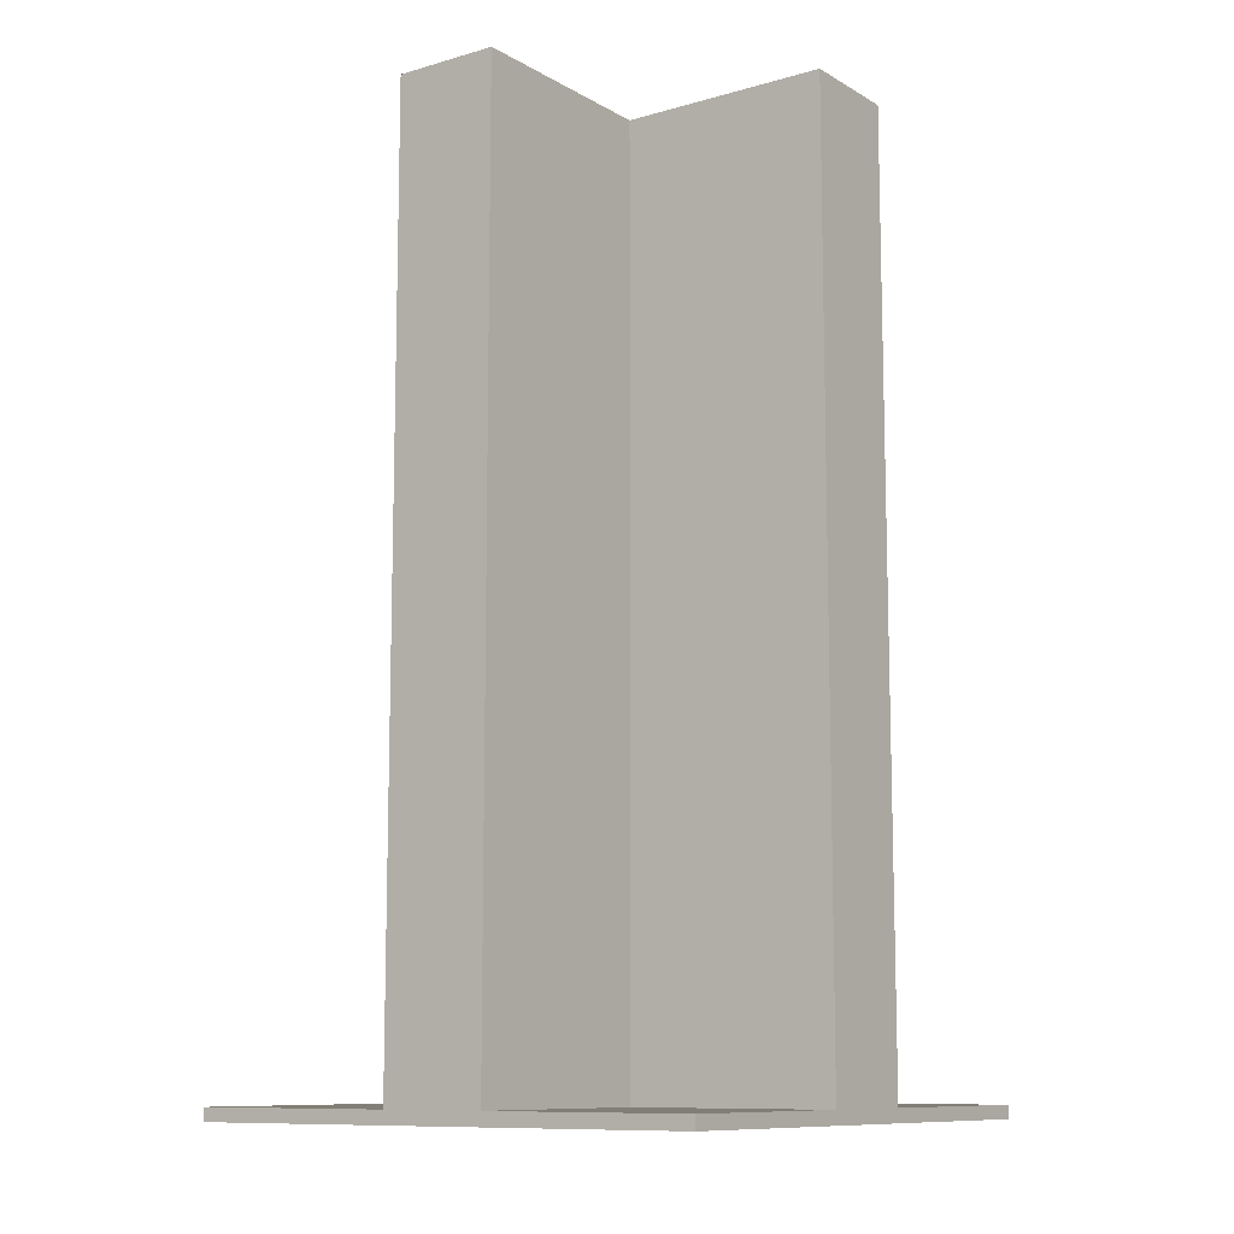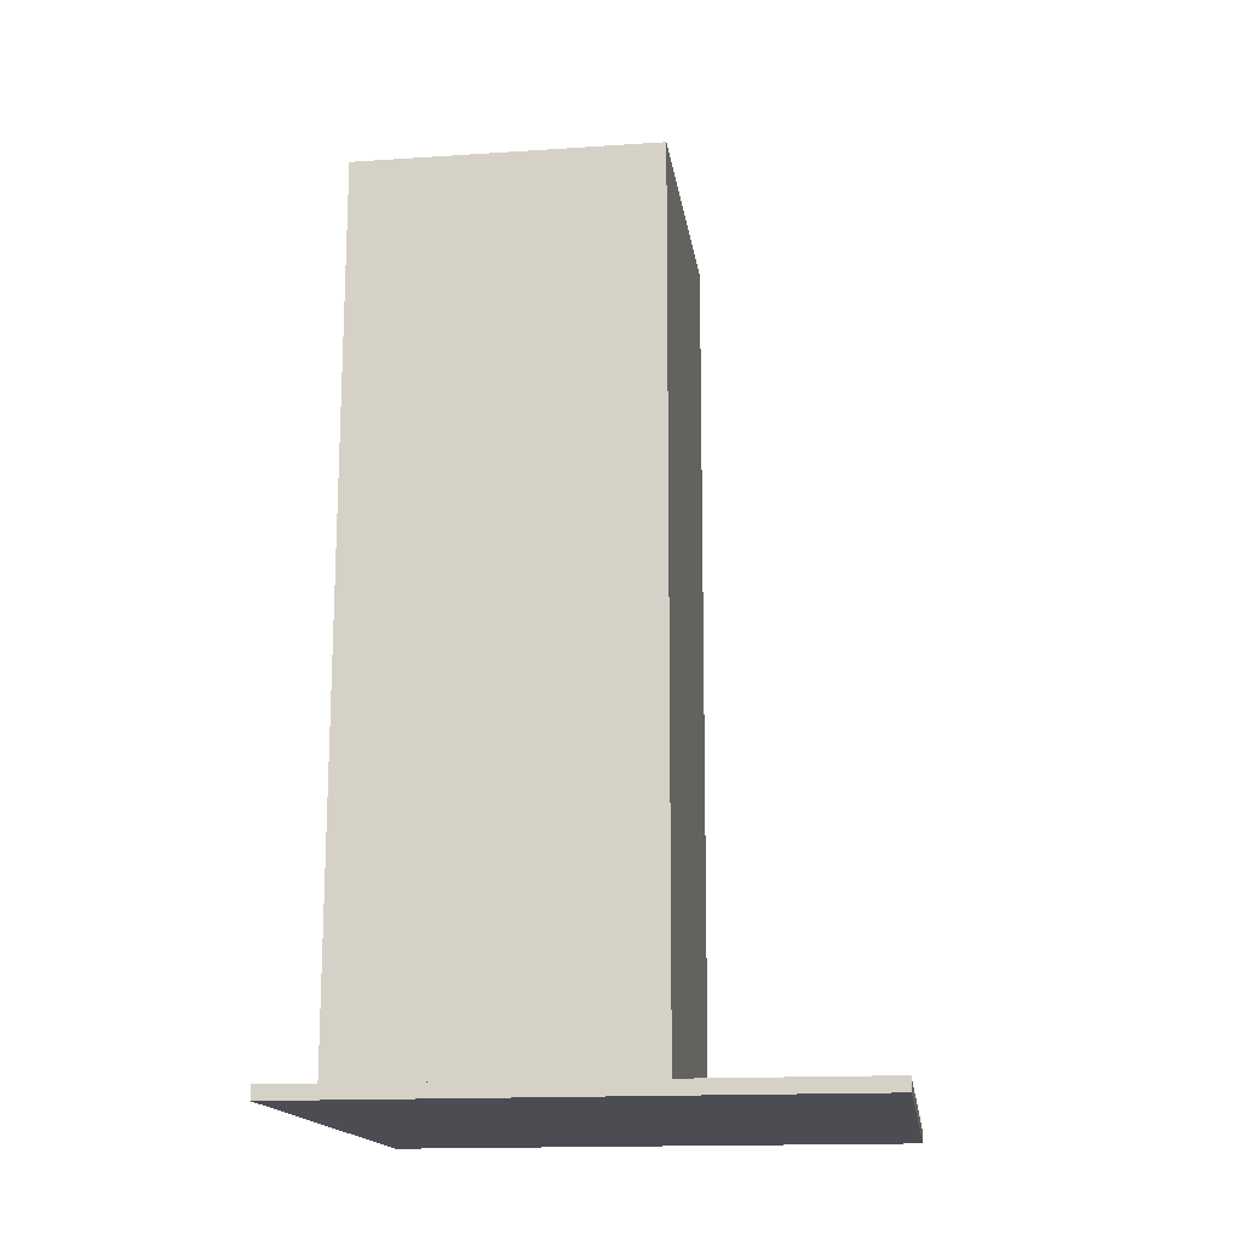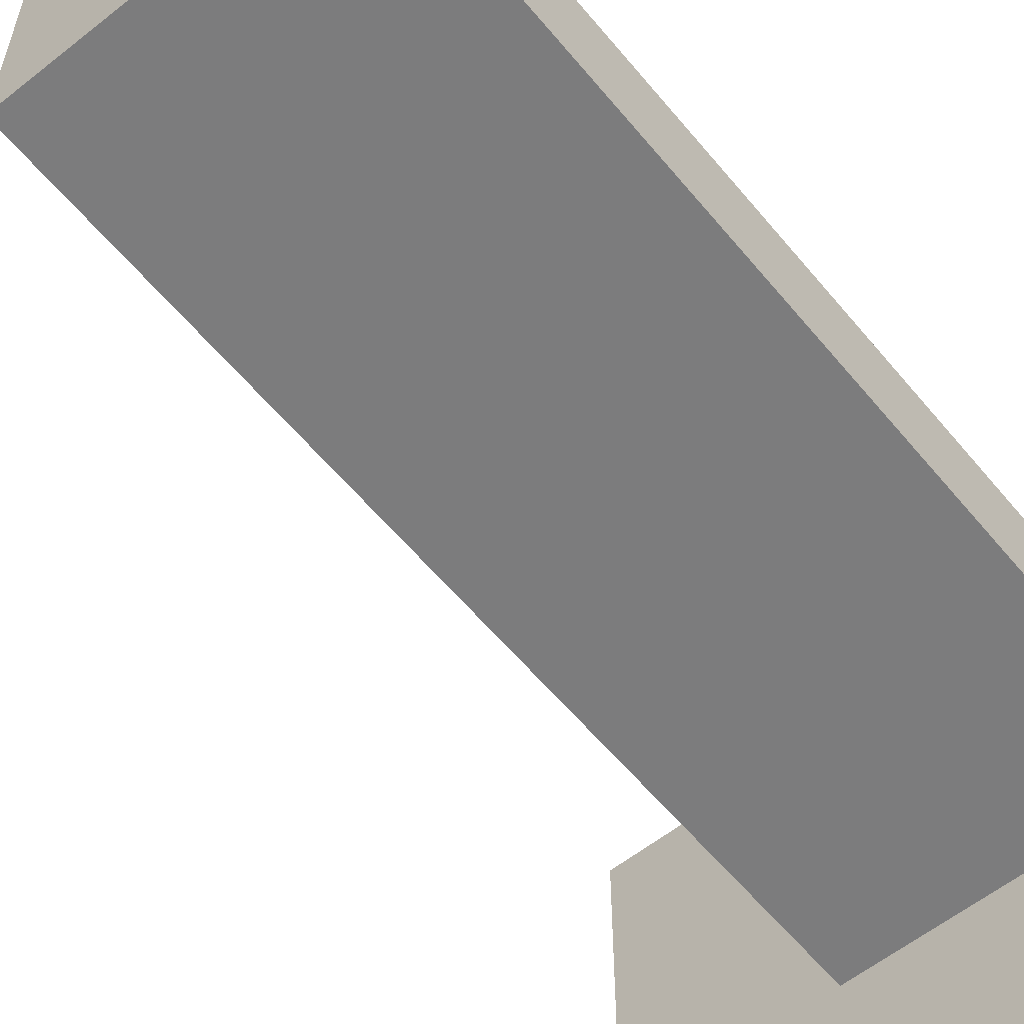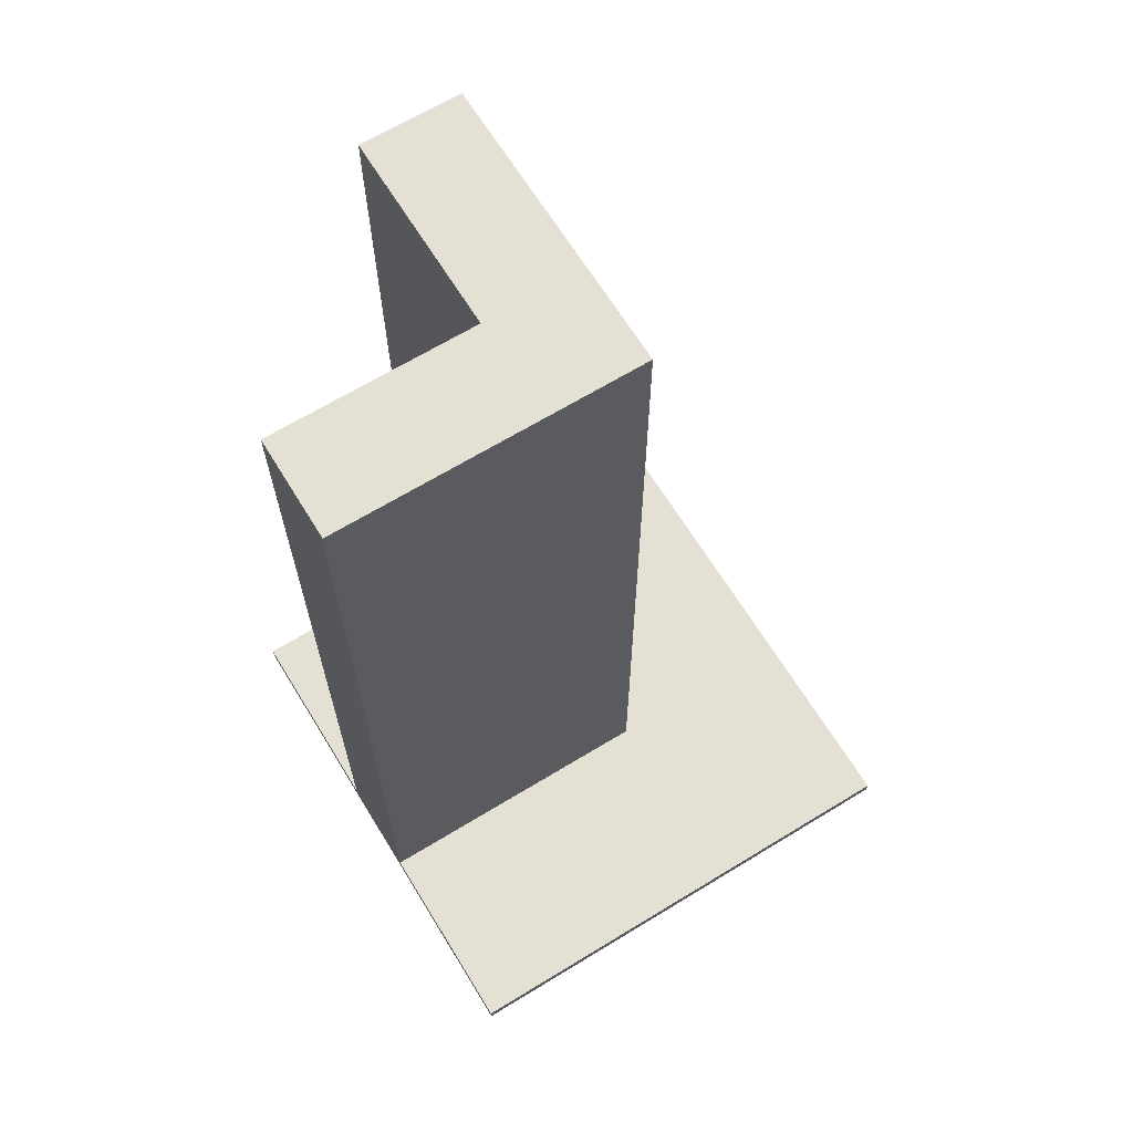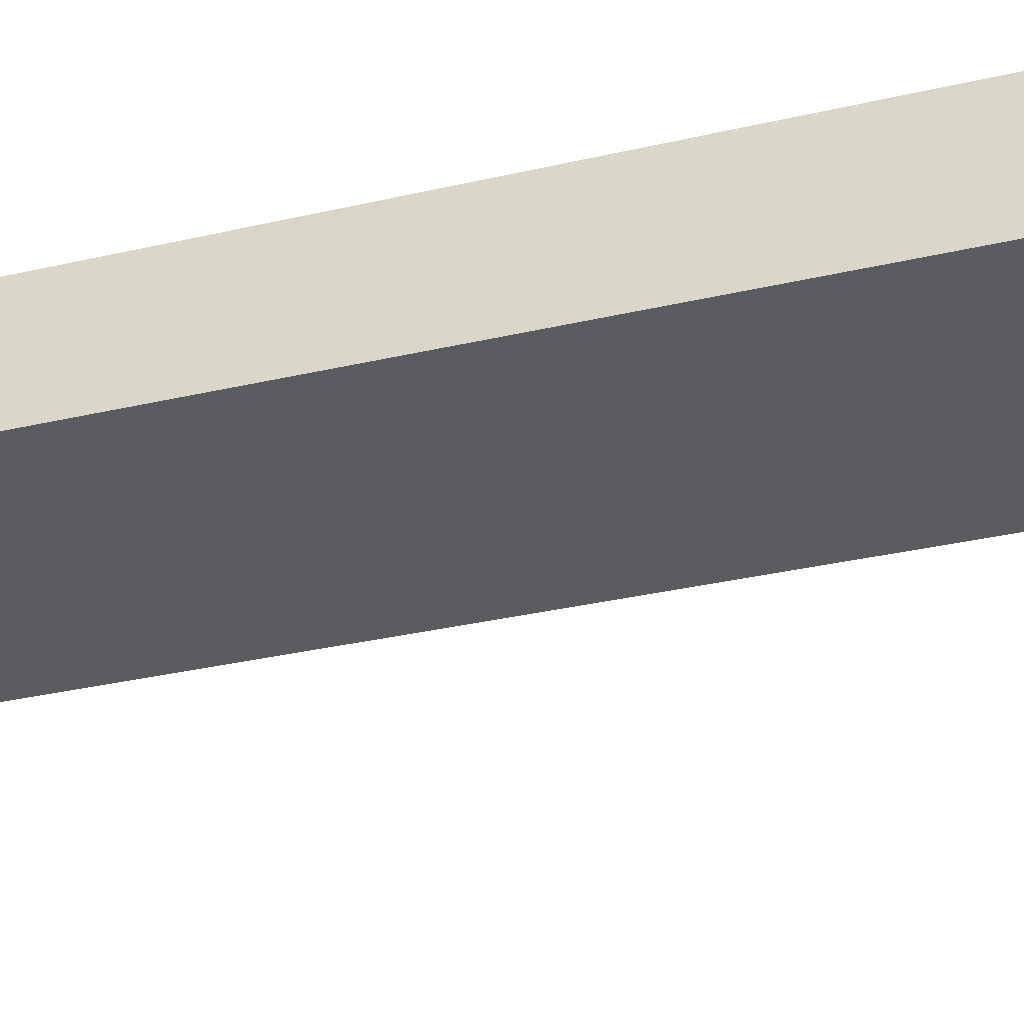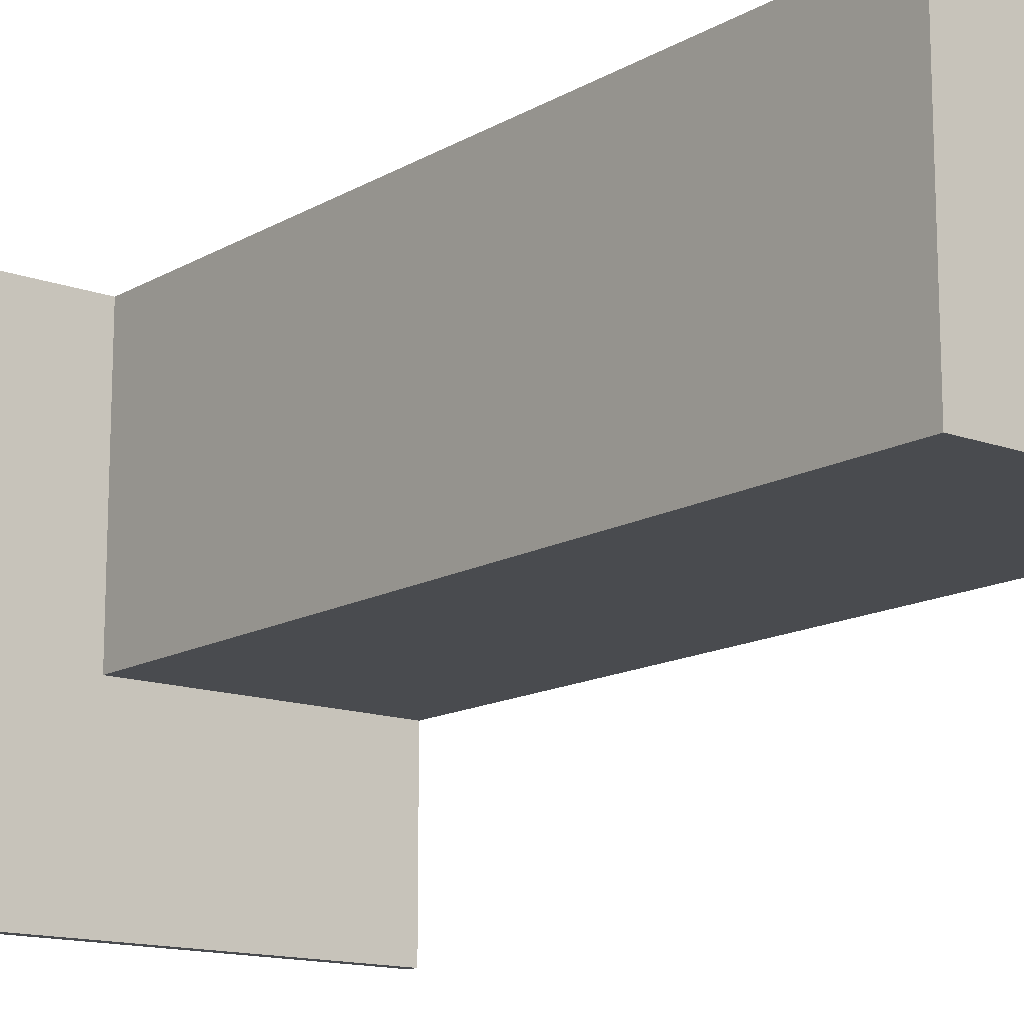
<metadata>
{"format":"obj","ext":"obj","renderer":"f3d","projection":"perspective","resolution":1024,"background":"white","views":[{"elev":-10.4,"azim":-54.3,"up":"+Y"},{"elev":-16.3,"azim":97.7,"up":"+Y"},{"elev":-58.8,"azim":-140.7,"up":"+Z"},{"elev":66.1,"azim":58.5,"up":"+Y"},{"elev":-34.1,"azim":-72.7,"up":"+Z"},{"elev":-14.2,"azim":141.2,"up":"+Z"}]}
</metadata>
<code>
v -20 0 20
v -20 0 -20
v -20 1 20
v -20 1 4
v -20 1 3
v -20 1 -3
v -20 1 -4
v -20 1 -20
v -20 6 4
v -20 6 3
v -20 6 -3
v -20 6 -4
v -20 7 4
v -20 7 3
v -20 7 -3
v -20 7 -4
v -20 61 4
v -20 61 3
v -20 61 -3
v -20 61 -4
v -20 64 4
v -20 64 3
v -20 64 -3
v -20 64 -4
v -20 71 4
v -20 71 3
v -20 71 -3
v -20 71 -4
v -4 1 20
v -4 1 19
v -4 1 4
v -4 6 20
v -4 6 4
v -4 7 20
v -4 7 4
v -4 61 20
v -4 61 4
v -4 64 20
v -4 64 4
v -4 66 11
v -4 66 10
v -4 67 11
v -4 67 10
v -4 68 11
v -4 68 10
v -4 70 16
v -4 70 15
v -4 70 10
v -4 70 9
v -4 71 20
v -4 71 16
v -4 71 15
v -4 71 11
v -4 71 9
v -4 71 4
v 4 1 20
v 4 1 19
v 4 1 -4
v 4 6 20
v 4 6 -4
v 4 7 20
v 4 7 -4
v 4 61 20
v 4 61 -4
v 4 64 20
v 4 64 -4
v 4 65 14
v 4 65 13
v 4 65 -3
v 4 65 -4
v 4 66 14
v 4 66 13
v 4 66 12
v 4 66 1
v 4 66 -0
v 4 67 13
v 4 67 12
v 4 67 1
v 4 67 -0
v 4 67 -3
v 4 67 -4
v 4 68 13
v 4 68 11
v 4 69 -3
v 4 69 -4
v 4 70 11
v 4 70 10
v 4 71 20
v 4 71 13
v 4 71 10
v 4 71 -3
v 4 71 -4
v 20 0 20
v 20 0 -20
v 20 1 20
v 20 1 -20
v -20 0 20
v -20 1 20
v -4 1 20
v -4 6 20
v -4 7 20
v -4 61 20
v -4 64 20
v -4 71 20
v -3 1 20
v -3 6 20
v -3 7 20
v -3 61 20
v -3 64 20
v -3 71 20
v 2 1 20
v 2 6 20
v 3 6 20
v 3 7 20
v 3 61 20
v 3 64 20
v 3 71 20
v 4 1 20
v 4 6 20
v 4 7 20
v 4 61 20
v 4 64 20
v 4 71 20
v 20 0 20
v 20 1 20
v -20 1 4
v -20 6 4
v -20 7 4
v -20 61 4
v -20 64 4
v -20 71 4
v -19 1 4
v -17 69 4
v -17 70 4
v -16 69 4
v -16 70 4
v -7 67 4
v -7 68 4
v -7 69 4
v -7 71 4
v -6 67 4
v -6 68 4
v -6 69 4
v -6 71 4
v -4 1 4
v -4 6 4
v -4 7 4
v -4 61 4
v -4 64 4
v -4 71 4
v -20 1 -4
v -20 6 -4
v -20 7 -4
v -20 61 -4
v -20 64 -4
v -20 71 -4
v -19 1 -4
v -12 67 -4
v -12 68 -4
v -11 67 -4
v -11 68 -4
v -3 69 -4
v -3 70 -4
v -2 69 -4
v -2 70 -4
v 3 65 -4
v 3 67 -4
v 3 69 -4
v 3 71 -4
v 4 1 -4
v 4 6 -4
v 4 7 -4
v 4 61 -4
v 4 64 -4
v 4 65 -4
v 4 67 -4
v 4 69 -4
v 4 71 -4
v -20 0 -20
v -20 1 -20
v 20 0 -20
v 20 1 -20
v -20 0 20
v 20 0 20
v -19 0 19
v 18 0 19
v 19 0 19
v -19 0 -19
v 18 0 -19
v 19 0 -19
v -20 0 -20
v 20 0 -20
v -20 1 20
v -4 1 20
v 4 1 20
v 20 1 20
v -19 1 19
v -4 1 19
v 4 1 19
v 18 1 19
v 19 1 19
v -20 1 4
v -19 1 4
v -4 1 4
v -20 1 -4
v -19 1 -4
v 4 1 -4
v -19 1 -19
v 18 1 -19
v 19 1 -19
v -20 1 -20
v 20 1 -20
v -4 71 20
v -3 71 20
v 3 71 20
v 4 71 20
v -4 71 16
v -3 71 16
v -4 71 15
v -3 71 15
v 3 71 13
v 4 71 13
v -4 71 11
v -3 71 11
v 3 71 10
v 4 71 10
v -4 71 9
v -3 71 9
v -20 71 4
v -7 71 4
v -6 71 4
v -4 71 4
v -3 71 4
v -20 71 3
v -7 71 3
v -6 71 3
v -4 71 3
v -20 71 -3
v 3 71 -3
v 4 71 -3
v -20 71 -4
v 3 71 -4
v 4 71 -4
f 3 2 1
f 4 2 3
f 5 2 4
f 6 2 5
f 7 2 6
f 8 2 7
f 9 5 4
f 10 6 5
f 10 5 9
f 11 7 6
f 11 6 10
f 12 7 11
f 13 10 9
f 14 11 10
f 14 10 13
f 15 12 11
f 15 11 14
f 16 12 15
f 17 14 13
f 18 15 14
f 18 14 17
f 19 16 15
f 19 15 18
f 20 16 19
f 21 18 17
f 22 19 18
f 22 18 21
f 23 20 19
f 23 19 22
f 24 20 23
f 25 22 21
f 26 23 22
f 26 22 25
f 27 24 23
f 27 23 26
f 28 24 27
f 32 30 29
f 32 31 30
f 33 31 32
f 34 33 32
f 35 33 34
f 36 35 34
f 37 35 36
f 38 37 36
f 39 37 38
f 40 39 38
f 41 39 40
f 42 40 38
f 42 41 40
f 43 39 41
f 43 41 42
f 44 42 38
f 44 43 42
f 45 39 43
f 45 43 44
f 46 44 38
f 47 44 46
f 48 39 45
f 48 45 44
f 49 39 48
f 50 46 38
f 51 47 46
f 51 46 50
f 52 44 47
f 52 47 51
f 53 48 44
f 53 44 52
f 53 49 48
f 54 39 49
f 54 49 53
f 55 39 54
f 56 57 59
f 57 58 59
f 59 58 60
f 59 60 61
f 61 60 62
f 61 62 63
f 63 62 64
f 63 64 65
f 65 64 66
f 65 66 67
f 67 66 68
f 68 66 69
f 69 66 70
f 65 67 71
f 67 68 71
f 68 69 72
f 71 68 72
f 72 69 73
f 73 69 74
f 74 69 75
f 71 72 76
f 72 73 76
f 73 74 77
f 76 73 77
f 74 75 78
f 77 74 78
f 75 69 79
f 78 75 79
f 69 70 80
f 79 69 80
f 80 70 81
f 78 79 82
f 77 78 82
f 80 81 82
f 79 80 82
f 71 76 82
f 76 77 82
f 82 81 83
f 83 81 84
f 84 81 85
f 82 83 86
f 83 84 86
f 86 84 87
f 65 71 88
f 71 82 88
f 86 87 89
f 88 82 89
f 82 86 89
f 87 84 90
f 89 87 90
f 84 85 91
f 90 84 91
f 91 85 92
f 93 94 95
f 95 94 96
f 99 98 97
f 105 99 97
f 105 100 99
f 106 101 100
f 106 100 105
f 107 102 101
f 107 101 106
f 108 103 102
f 108 102 107
f 109 104 103
f 109 103 108
f 110 104 109
f 111 108 107
f 111 107 106
f 111 110 109
f 111 109 108
f 111 106 105
f 111 105 97
f 112 110 111
f 113 112 111
f 113 110 112
f 114 110 113
f 115 110 114
f 116 110 115
f 117 110 116
f 118 111 97
f 118 113 111
f 119 114 113
f 119 113 118
f 120 115 114
f 120 114 119
f 121 116 115
f 121 115 120
f 122 117 116
f 122 116 121
f 123 117 122
f 124 118 97
f 125 118 124
f 132 127 126
f 133 131 130
f 134 131 133
f 135 133 130
f 135 134 133
f 136 131 134
f 136 134 135
f 137 135 130
f 137 136 135
f 138 136 137
f 139 136 138
f 140 131 136
f 140 136 139
f 141 137 130
f 141 138 137
f 142 139 138
f 142 138 141
f 143 140 139
f 143 139 142
f 144 140 143
f 145 127 132
f 146 128 127
f 146 127 145
f 147 129 128
f 147 128 146
f 148 130 129
f 148 129 147
f 149 141 130
f 149 130 148
f 149 142 141
f 149 144 143
f 149 143 142
f 150 144 149
f 151 152 157
f 155 156 158
f 158 156 159
f 155 158 160
f 158 159 160
f 159 156 161
f 160 159 161
f 160 161 162
f 161 156 162
f 162 156 163
f 160 162 164
f 162 163 164
f 163 156 165
f 164 163 165
f 155 160 166
f 160 164 166
f 164 165 166
f 166 165 167
f 167 165 168
f 165 156 169
f 168 165 169
f 157 152 170
f 152 153 171
f 170 152 171
f 153 154 172
f 171 153 172
f 154 155 173
f 172 154 173
f 155 166 174
f 173 155 174
f 166 167 175
f 174 166 175
f 167 168 176
f 175 167 176
f 168 169 177
f 176 168 177
f 177 169 178
f 179 180 181
f 181 180 182
f 185 184 183
f 186 184 185
f 187 184 186
f 188 185 183
f 188 186 185
f 189 187 186
f 189 186 188
f 190 184 187
f 190 187 189
f 191 189 188
f 191 188 183
f 191 190 189
f 192 184 190
f 192 190 191
f 193 194 197
f 197 194 198
f 195 196 199
f 199 196 200
f 200 196 201
f 193 197 202
f 197 198 203
f 202 197 203
f 203 198 204
f 199 200 207
f 205 206 208
f 206 207 208
f 207 200 209
f 208 207 209
f 200 201 209
f 201 196 210
f 209 201 210
f 208 209 211
f 205 208 211
f 209 210 211
f 210 196 212
f 211 210 212
f 213 214 217
f 214 215 218
f 217 214 218
f 217 218 219
f 218 215 220
f 219 218 220
f 215 216 221
f 220 215 221
f 221 216 222
f 219 220 223
f 220 221 224
f 223 220 224
f 221 222 225
f 224 221 225
f 225 222 226
f 223 224 227
f 224 225 228
f 227 224 228
f 227 228 232
f 228 225 233
f 232 228 233
f 229 230 234
f 230 231 235
f 234 230 235
f 231 232 236
f 235 231 236
f 232 233 237
f 236 232 237
f 234 235 238
f 235 236 238
f 236 237 238
f 225 226 239
f 238 237 239
f 237 233 239
f 233 225 239
f 239 226 240
f 238 239 241
f 239 240 242
f 241 239 242
f 242 240 243

</code>
